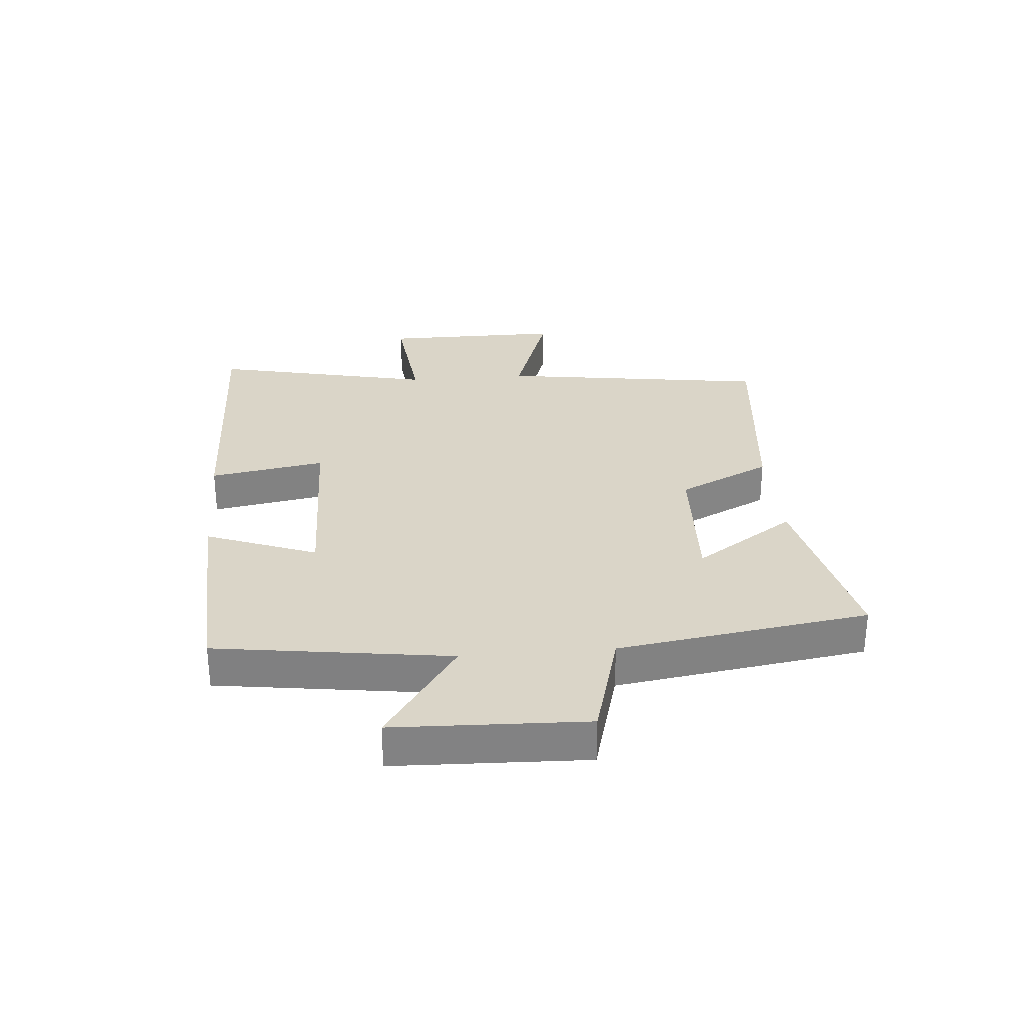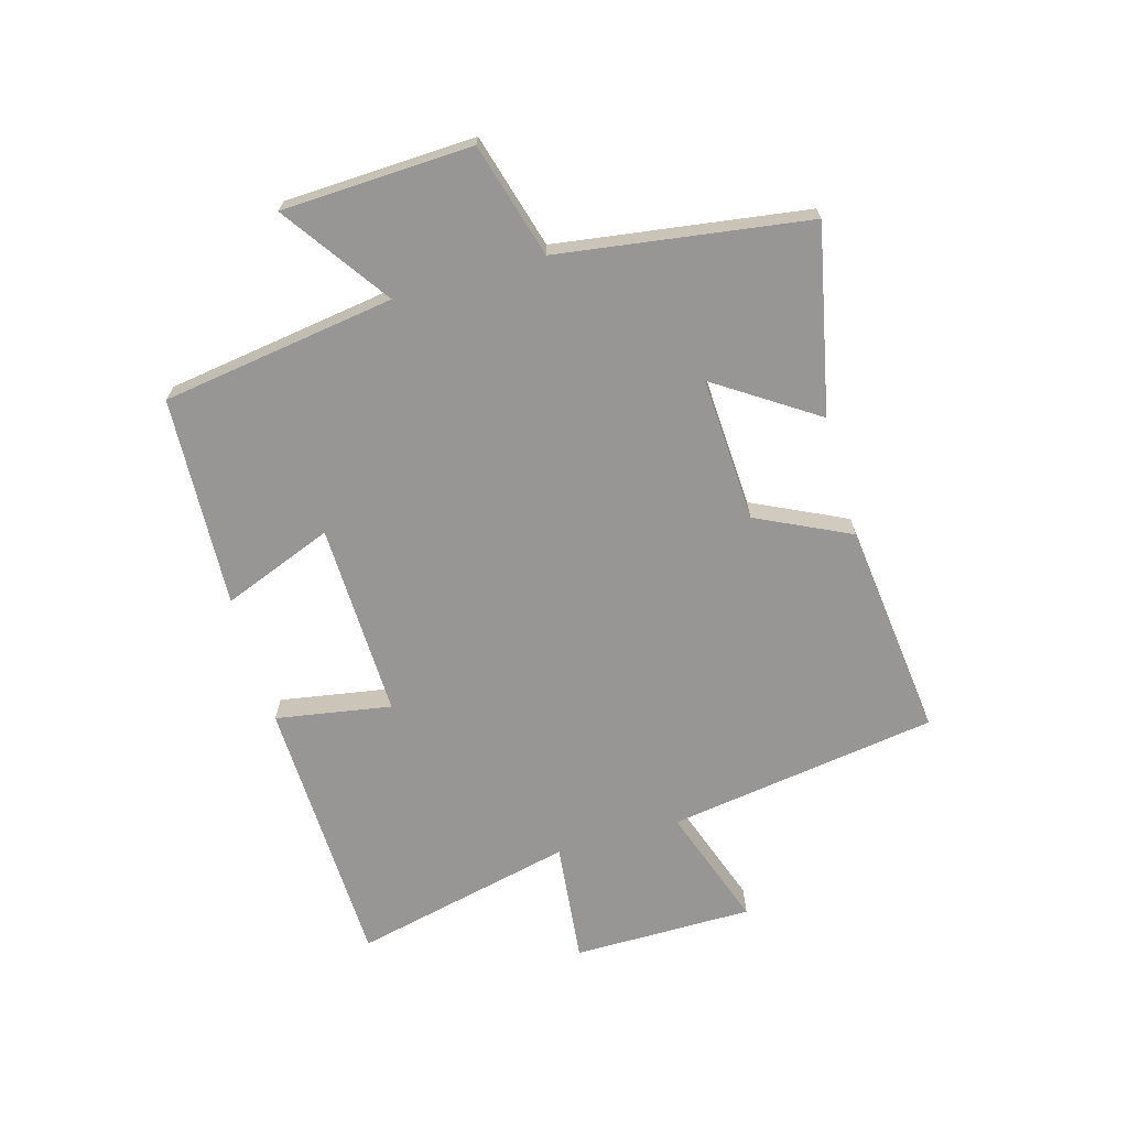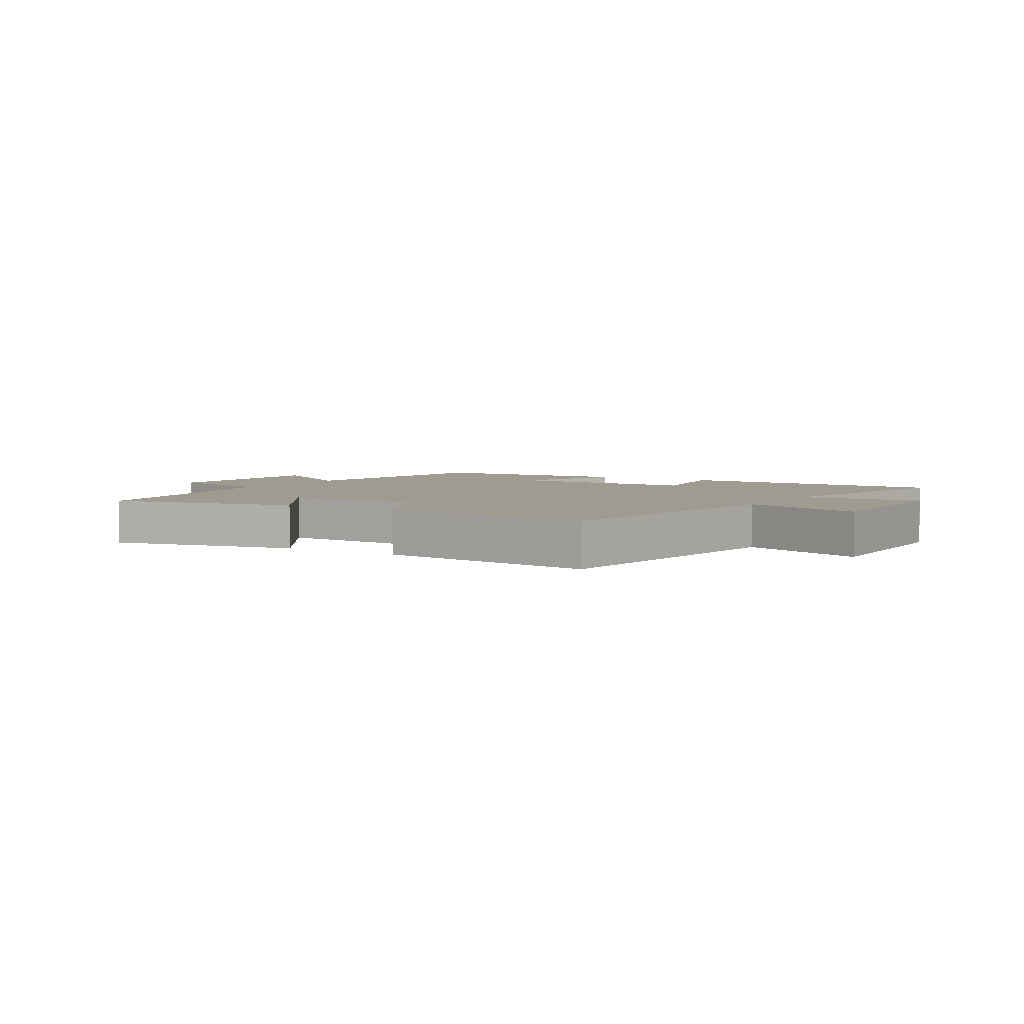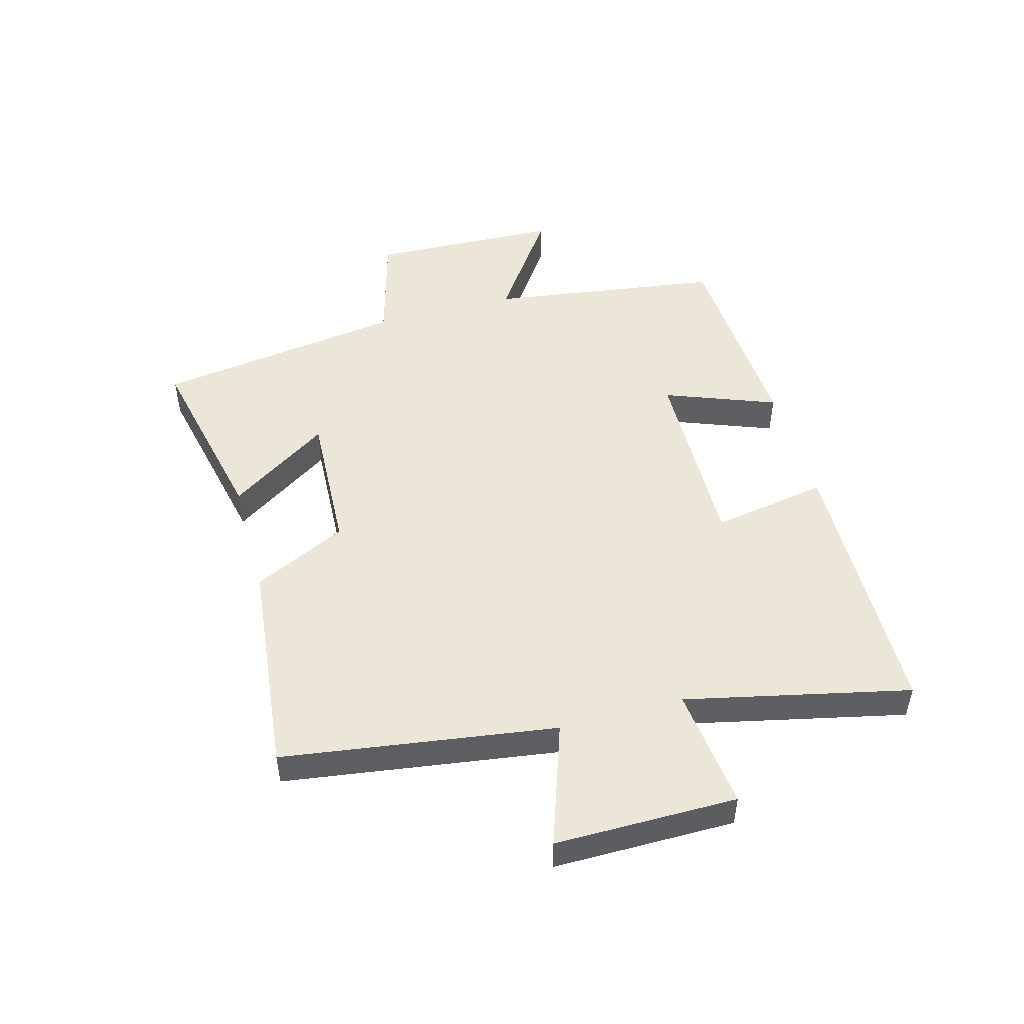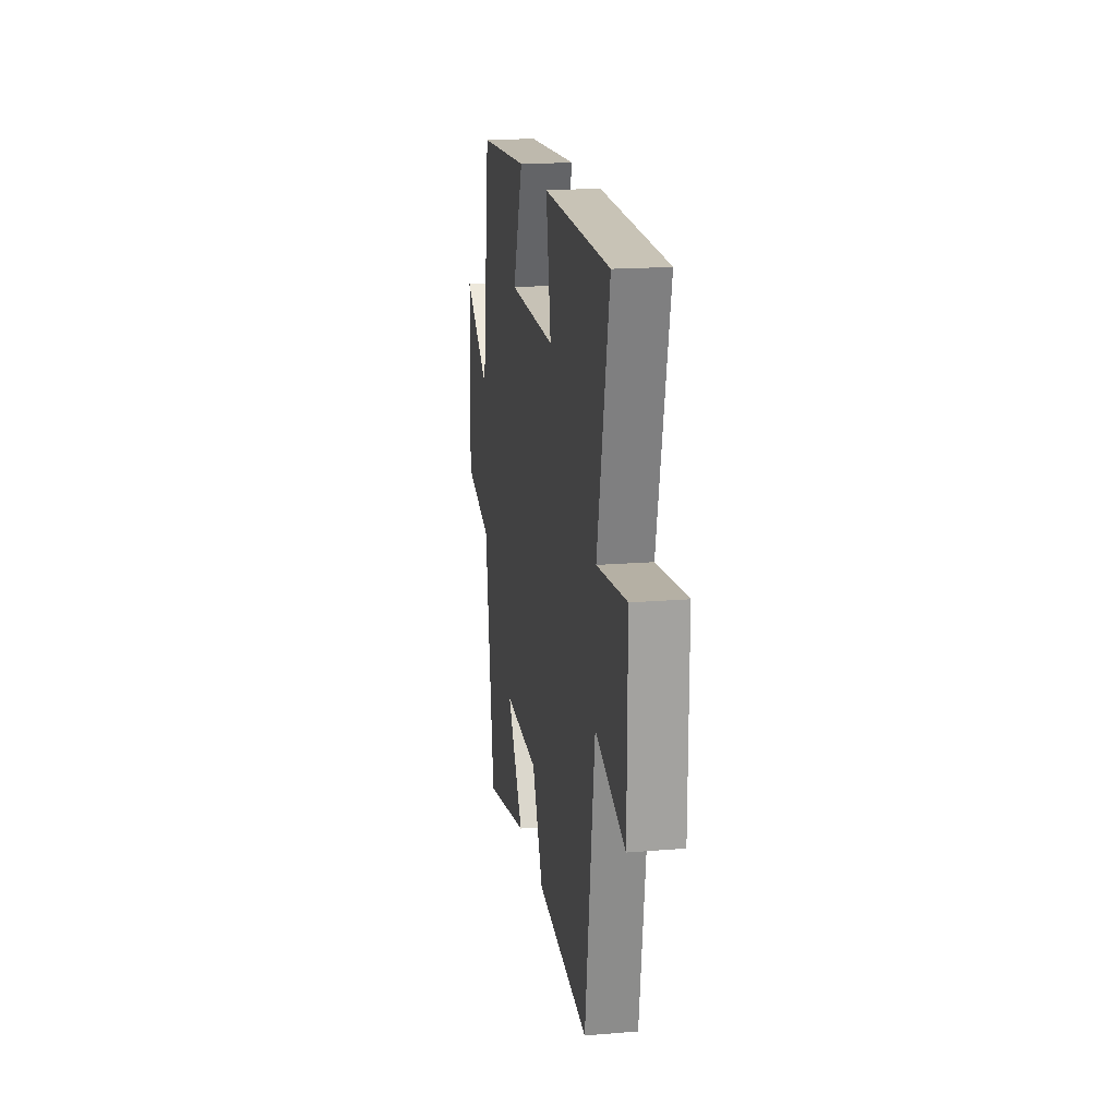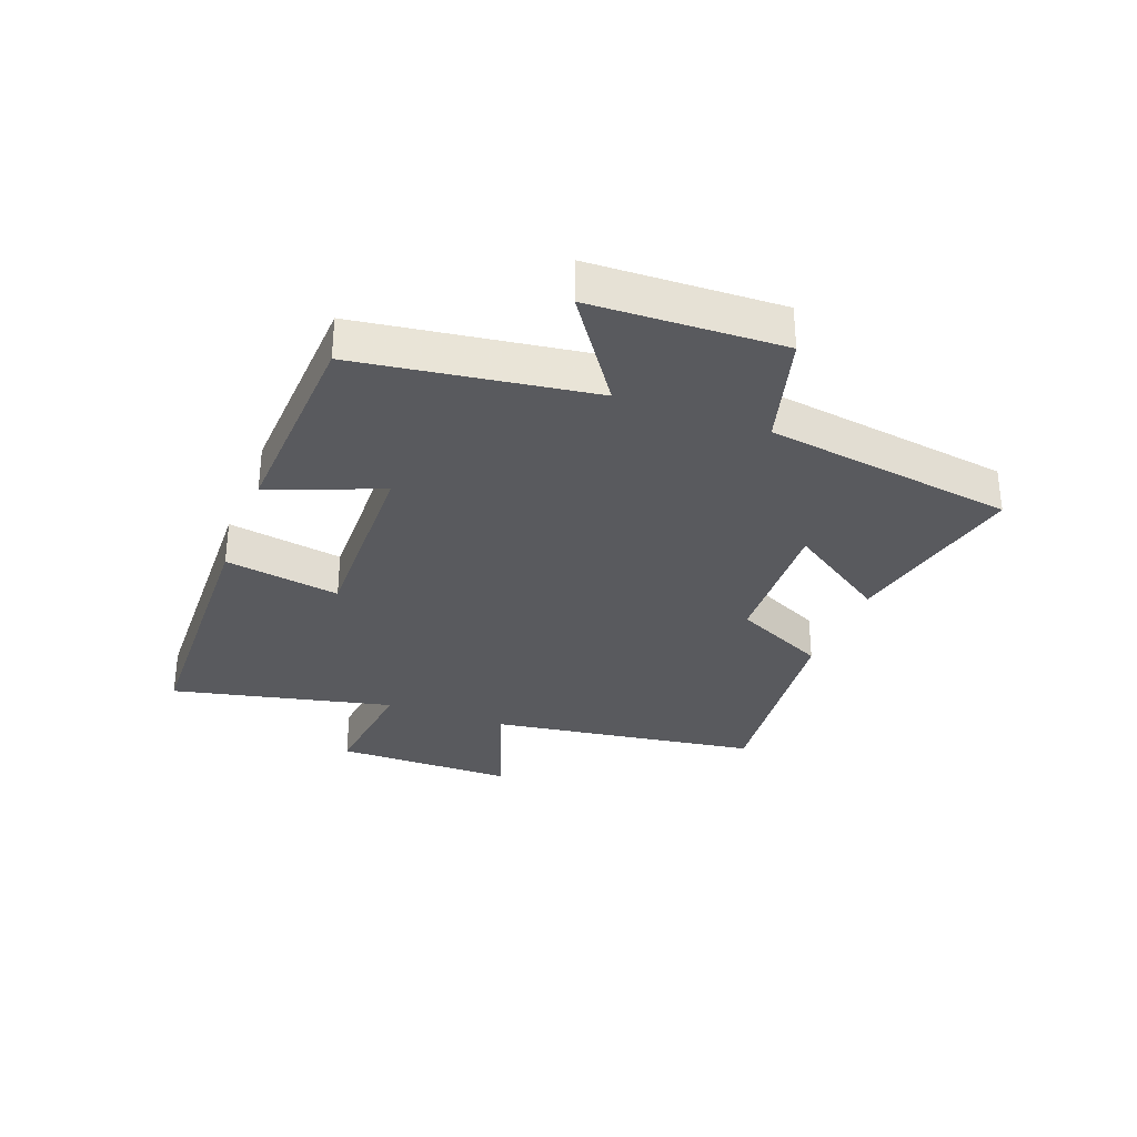
<metadata>
{"format":"obj","ext":"obj","renderer":"f3d","projection":"perspective","resolution":1024,"background":"white","views":[{"elev":29.4,"azim":85.0,"up":"+Y"},{"elev":-67.9,"azim":106.1,"up":"+Y"},{"elev":4.2,"azim":-148.6,"up":"+Y"},{"elev":49.0,"azim":-105.5,"up":"+Y"},{"elev":17.9,"azim":-99.2,"up":"+Z"},{"elev":-31.4,"azim":69.2,"up":"+Y"}]}
</metadata>
<code>
v -0.434 0.07 -0.54
v -0.5 0.07 -0.09
v -0.703 0.07 -0.16
v -0.703 0.07 0.14
v -0.5 0.07 0.118
v -0.583 0.07 0.487
v -0.126 0.07 0.5
v -0.159 0.07 0.308
v 0.165 0.07 0.316
v 0.094 0.07 0.5
v 0.444 0.07 0.483
v 0.5 0.07 0.095
v 0.677 0.07 0.218
v 0.689 0.07 -0.098
v 0.5 0.07 -0.151
v 0.439 0.07 -0.566
v 0.13 0.07 -0.5
v 0.241 0.07 -0.333
v 0.001 0.07 -0.345
v -0.074 0.07 -0.5
v -0.434 0 -0.54
v -0.5 0 -0.09
v -0.703 0 -0.16
v -0.703 0 0.14
v -0.5 0 0.118
v -0.583 0 0.487
v -0.126 0 0.5
v -0.159 0 0.308
v 0.165 0 0.316
v 0.094 0 0.5
v 0.444 0 0.483
v 0.5 0 0.095
v 0.677 0 0.218
v 0.689 0 -0.098
v 0.5 0 -0.151
v 0.439 0 -0.566
v 0.13 0 -0.5
v 0.241 0 -0.333
v 0.001 0 -0.345
v -0.074 0 -0.5
f 19 20 1 2
f 18 19 2
f 15 16 17 18
f 15 18 2
f 12 13 14 15
f 11 12 15
f 10 11 15
f 9 10 15
f 8 9 15 2
f 5 6 7 8
f 5 8 2 3
f 3 4 5
f 22 21 40 39
f 22 39 38
f 38 37 36 35
f 22 38 35
f 35 34 33 32
f 35 32 31
f 35 31 30
f 35 30 29
f 22 35 29 28
f 28 27 26 25
f 23 22 28 25
f 25 24 23
f 1 21 22 2
f 2 22 23 3
f 3 23 24 4
f 4 24 25 5
f 5 25 26 6
f 6 26 27 7
f 7 27 28 8
f 8 28 29 9
f 9 29 30 10
f 10 30 31 11
f 11 31 32 12
f 12 32 33 13
f 13 33 34 14
f 14 34 35 15
f 15 35 36 16
f 16 36 37 17
f 17 37 38 18
f 18 38 39 19
f 19 39 40 20
f 20 40 21 1

</code>
